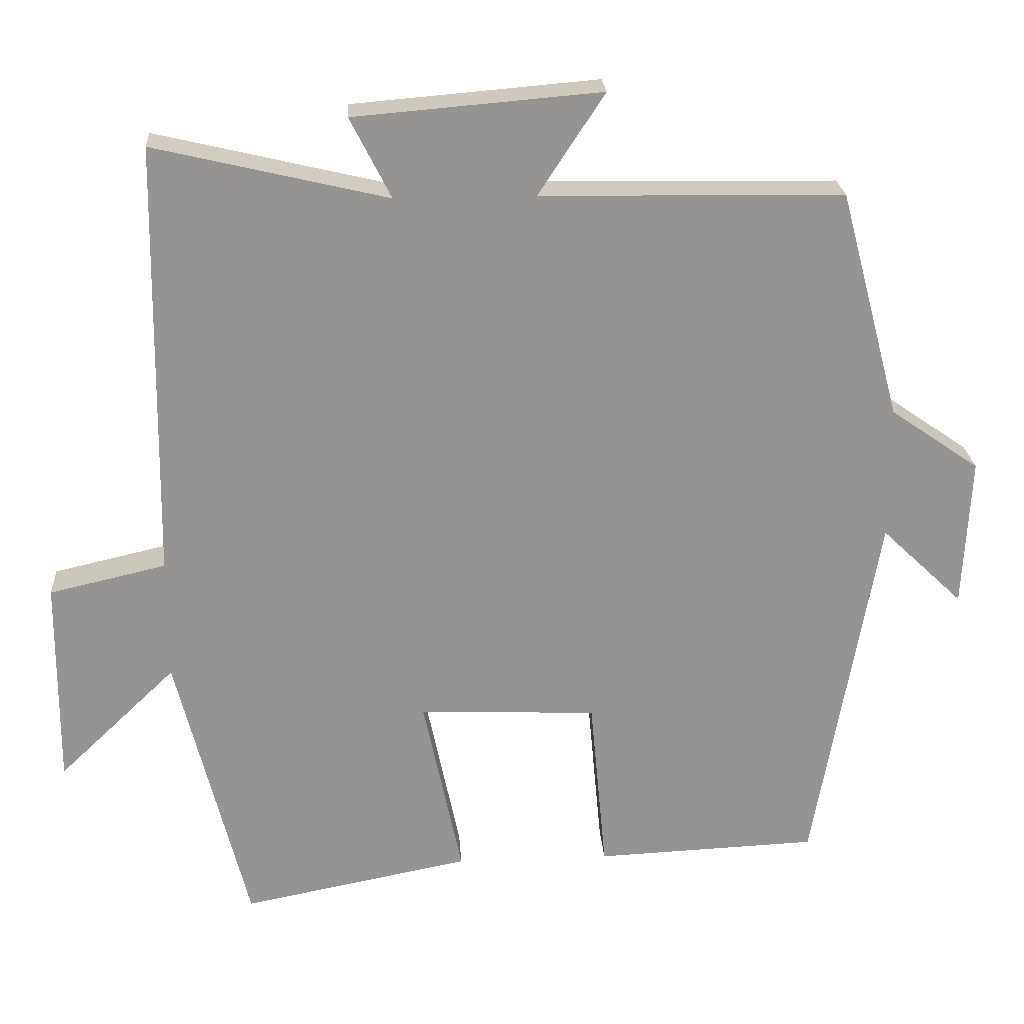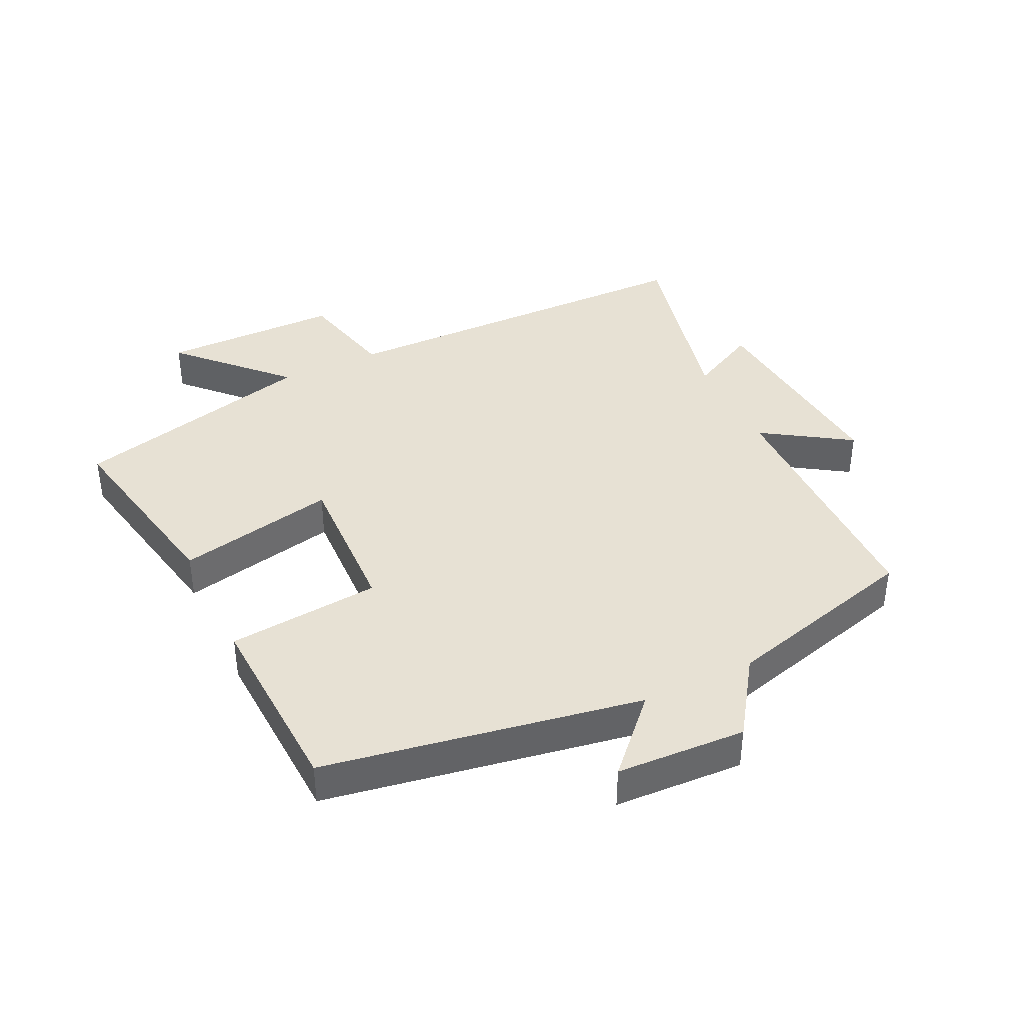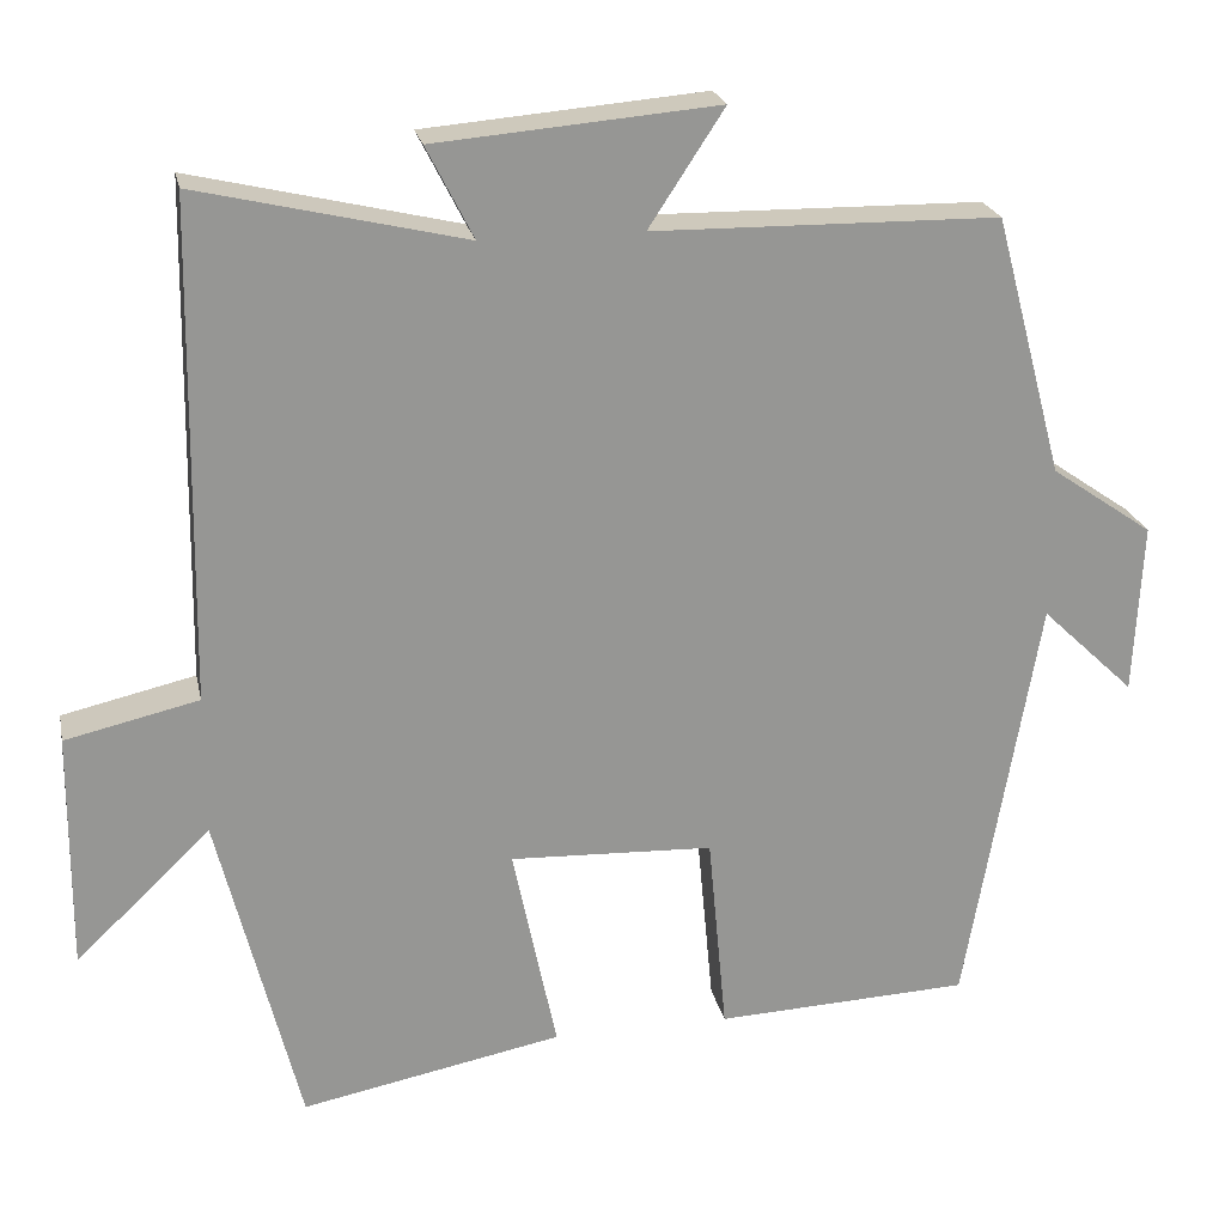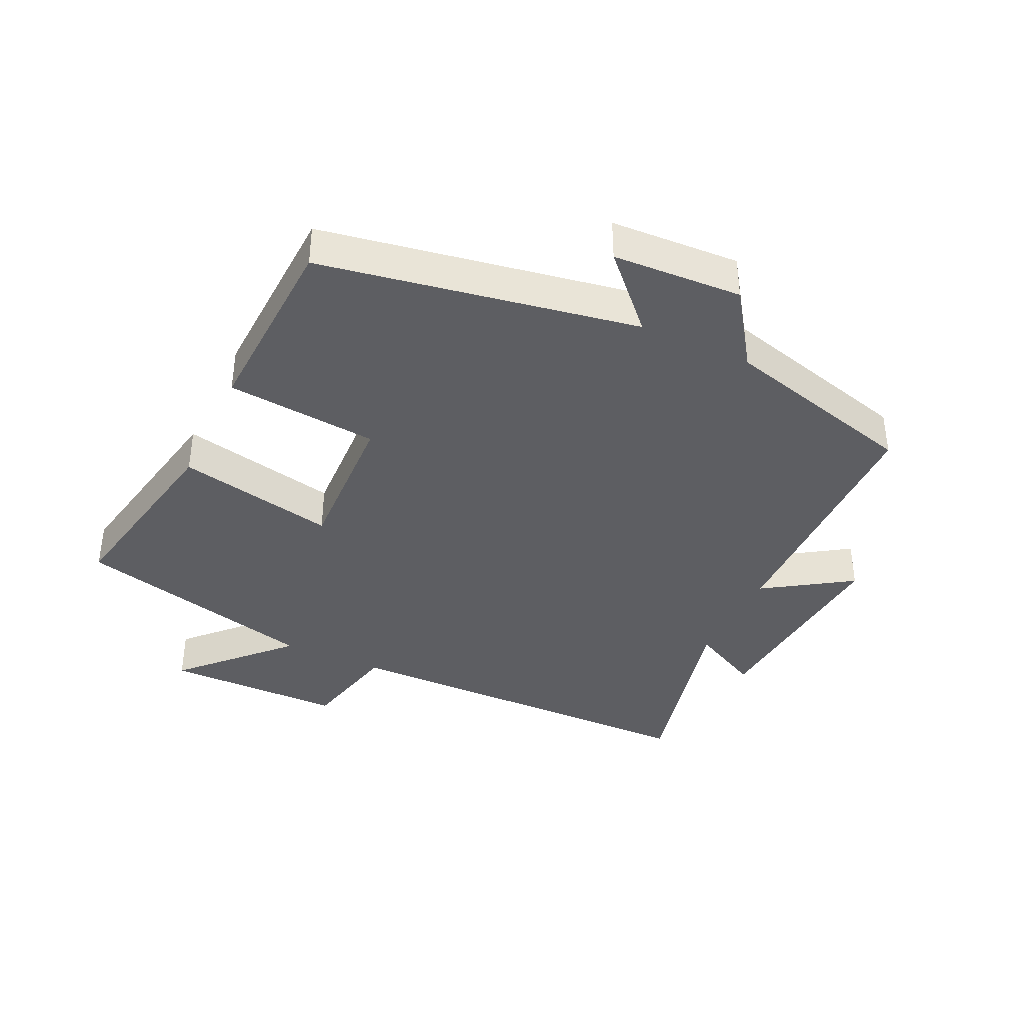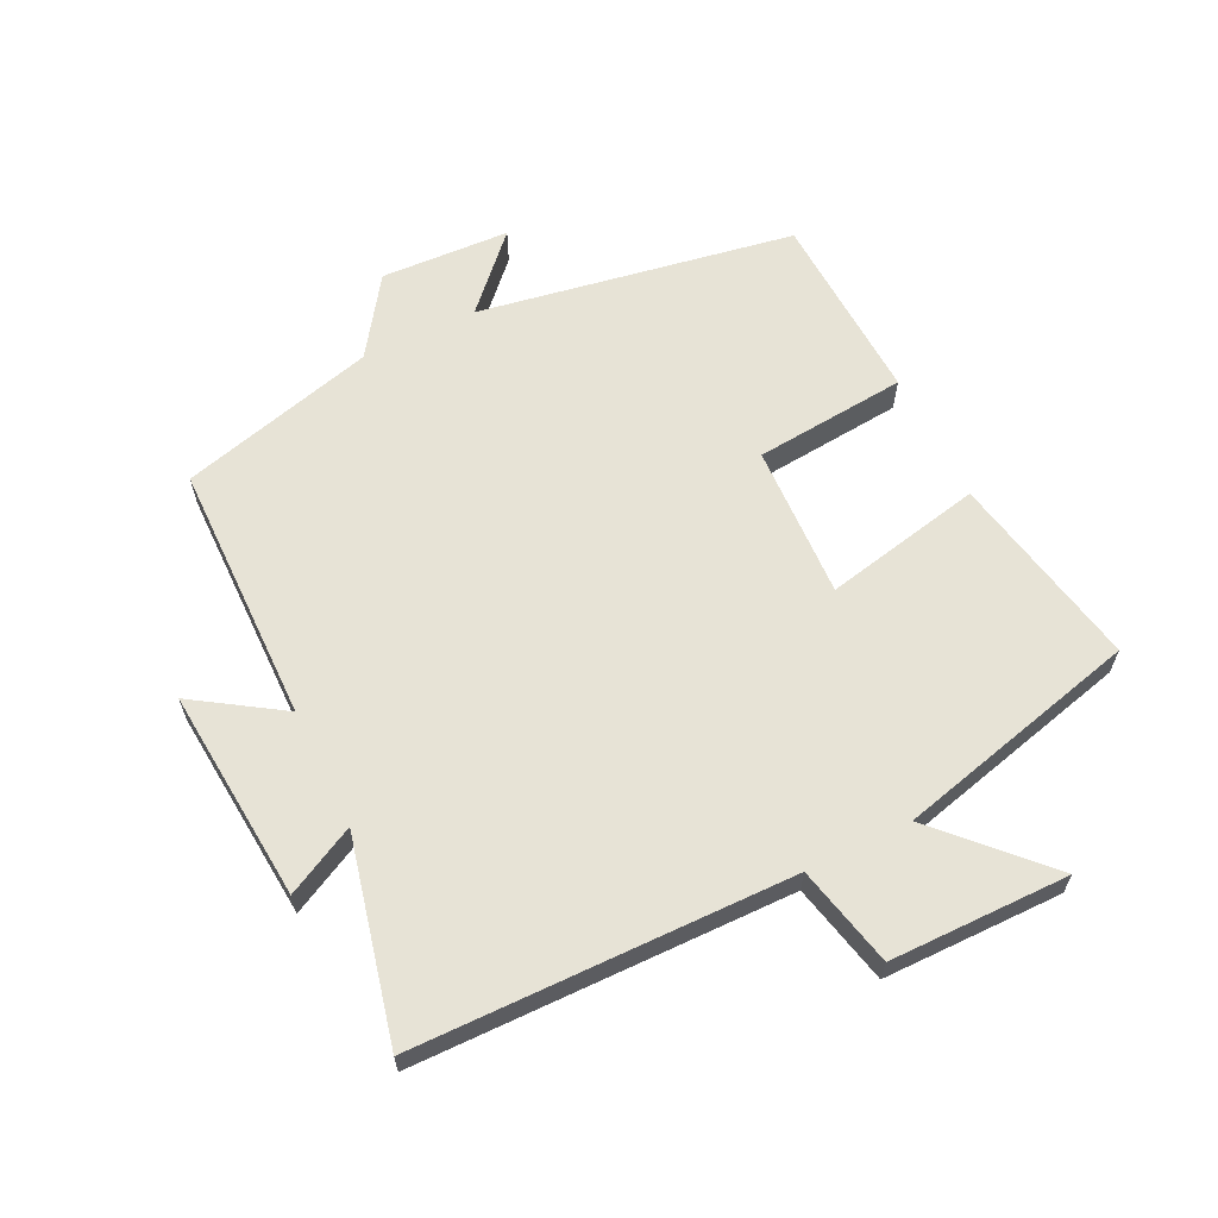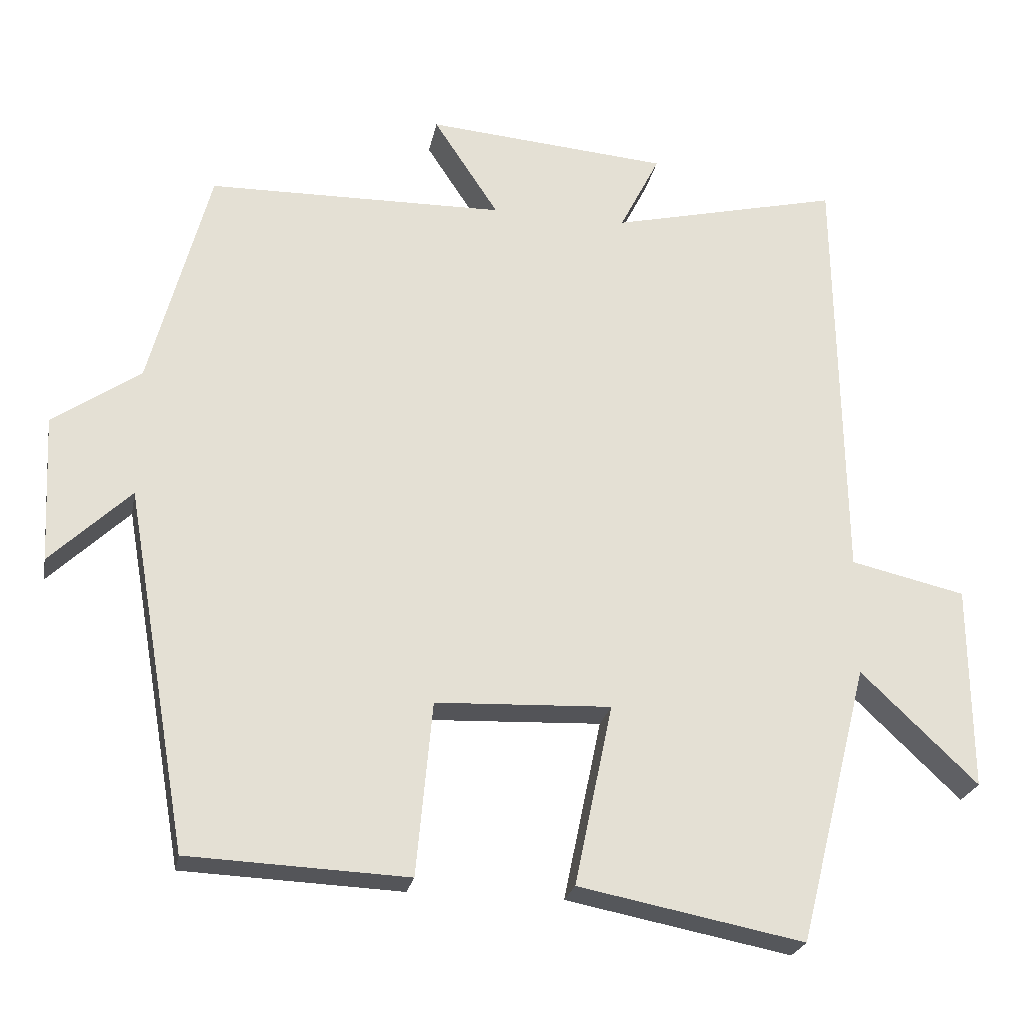
<metadata>
{"format":"obj","ext":"obj","renderer":"f3d","projection":"perspective","resolution":1024,"background":"white","views":[{"elev":23.2,"azim":176.3,"up":"+Z"},{"elev":39.5,"azim":-115.8,"up":"+Y"},{"elev":22.5,"azim":168.3,"up":"+Z"},{"elev":-38.6,"azim":-115.2,"up":"+Y"},{"elev":62.7,"azim":63.9,"up":"+Y"},{"elev":-24.1,"azim":-10.8,"up":"+Z"}]}
</metadata>
<code>
v -0.418 0.07 0.494
v -0.011 0.07 0.5
v -0.1 0.07 0.636
v 0.232 0.07 0.608
v 0.177 0.07 0.5
v 0.491 0.07 0.574
v 0.5 0.07 -0.014
v 0.657 0.07 -0.05
v 0.659 0.07 -0.33
v 0.5 0.07 -0.178
v 0.404 0.07 -0.56
v 0.096 0.07 -0.5
v 0.148 0.07 -0.252
v -0.092 0.07 -0.262
v -0.114 0.07 -0.5
v -0.414 0.07 -0.487
v -0.5 0.07 0.007
v -0.61 0.07 -0.098
v -0.62 0.07 0.104
v -0.5 0.07 0.187
v -0.418 0 0.494
v -0.011 0 0.5
v -0.1 0 0.636
v 0.232 0 0.608
v 0.177 0 0.5
v 0.491 0 0.574
v 0.5 0 -0.014
v 0.657 0 -0.05
v 0.659 0 -0.33
v 0.5 0 -0.178
v 0.404 0 -0.56
v 0.096 0 -0.5
v 0.148 0 -0.252
v -0.092 0 -0.262
v -0.114 0 -0.5
v -0.414 0 -0.487
v -0.5 0 0.007
v -0.61 0 -0.098
v -0.62 0 0.104
v -0.5 0 0.187
f 17 18 19 20
f 17 20 1
f 16 17 1
f 15 16 1
f 14 15 1
f 13 14 1 2
f 10 11 12 13
f 10 13 2
f 7 8 9 10
f 5 6 7 10
f 5 10 2 3
f 3 4 5
f 40 39 38 37
f 21 40 37
f 21 37 36
f 21 36 35
f 21 35 34
f 22 21 34 33
f 33 32 31 30
f 22 33 30
f 30 29 28 27
f 30 27 26 25
f 23 22 30 25
f 25 24 23
f 1 21 22 2
f 2 22 23 3
f 3 23 24 4
f 4 24 25 5
f 5 25 26 6
f 6 26 27 7
f 7 27 28 8
f 8 28 29 9
f 9 29 30 10
f 10 30 31 11
f 11 31 32 12
f 12 32 33 13
f 13 33 34 14
f 14 34 35 15
f 15 35 36 16
f 16 36 37 17
f 17 37 38 18
f 18 38 39 19
f 19 39 40 20
f 20 40 21 1

</code>
